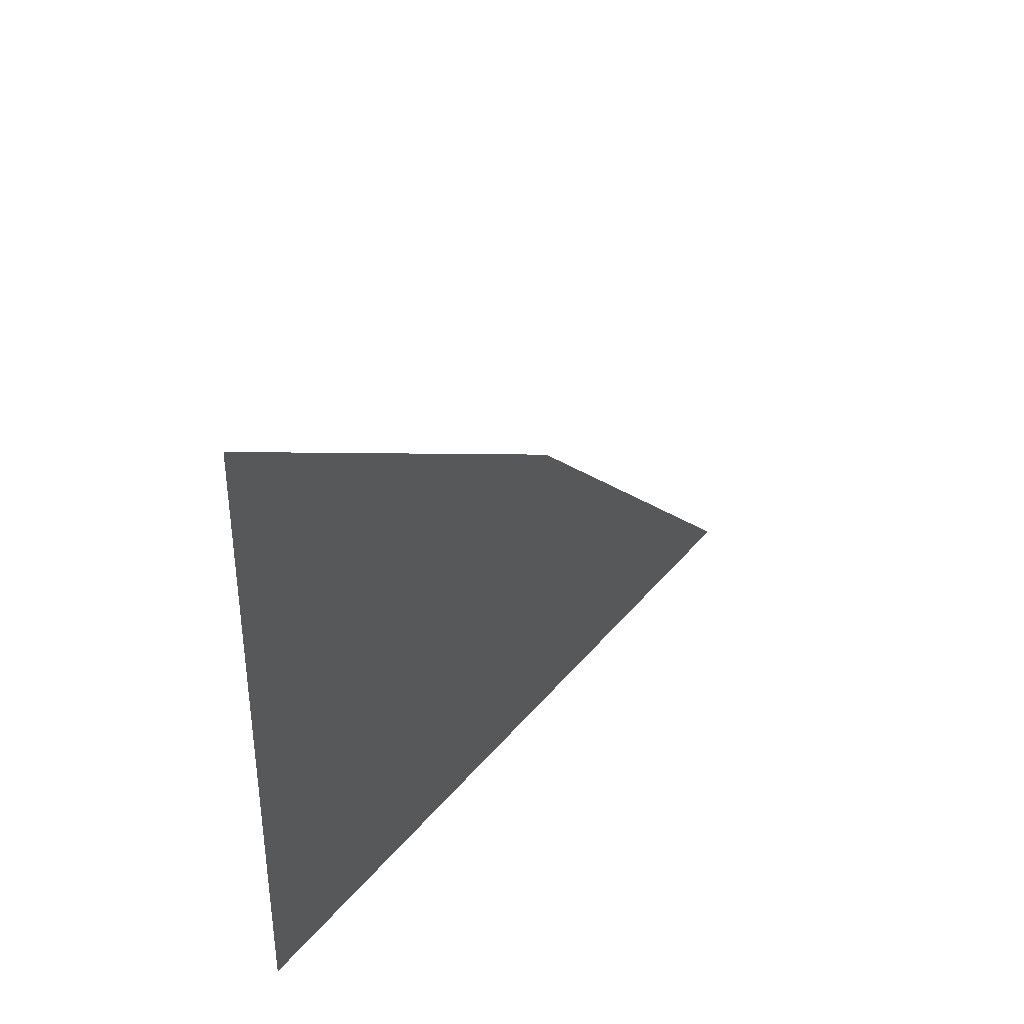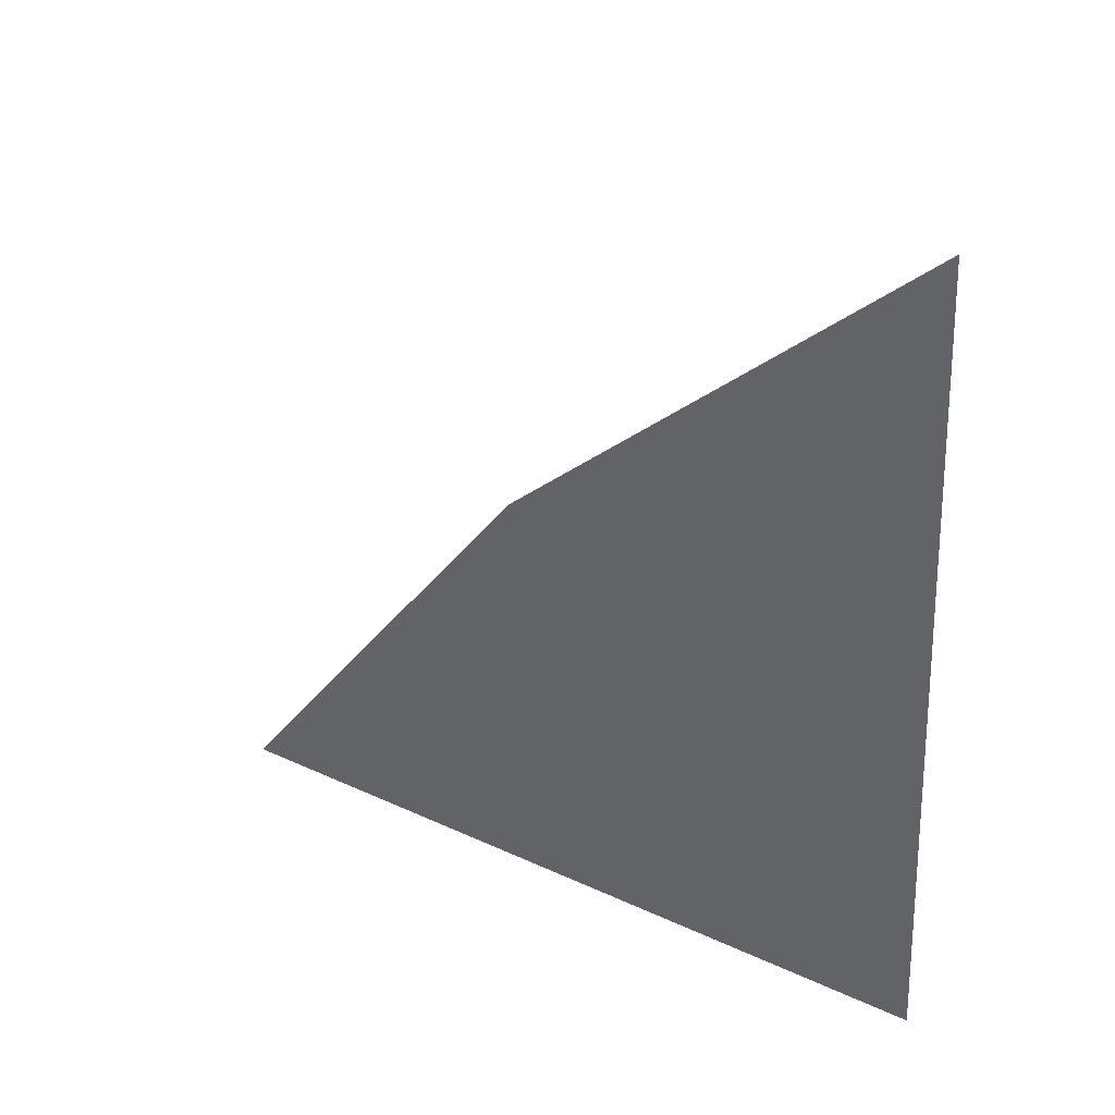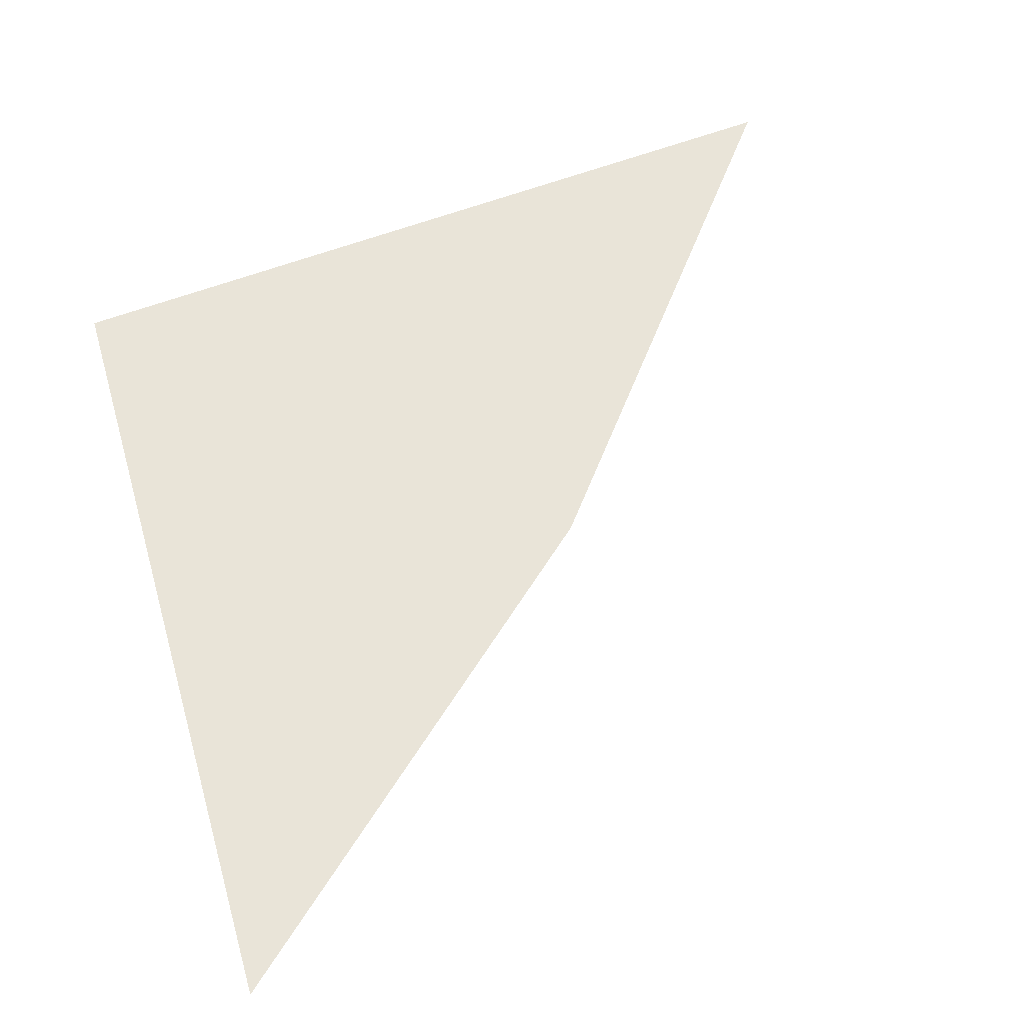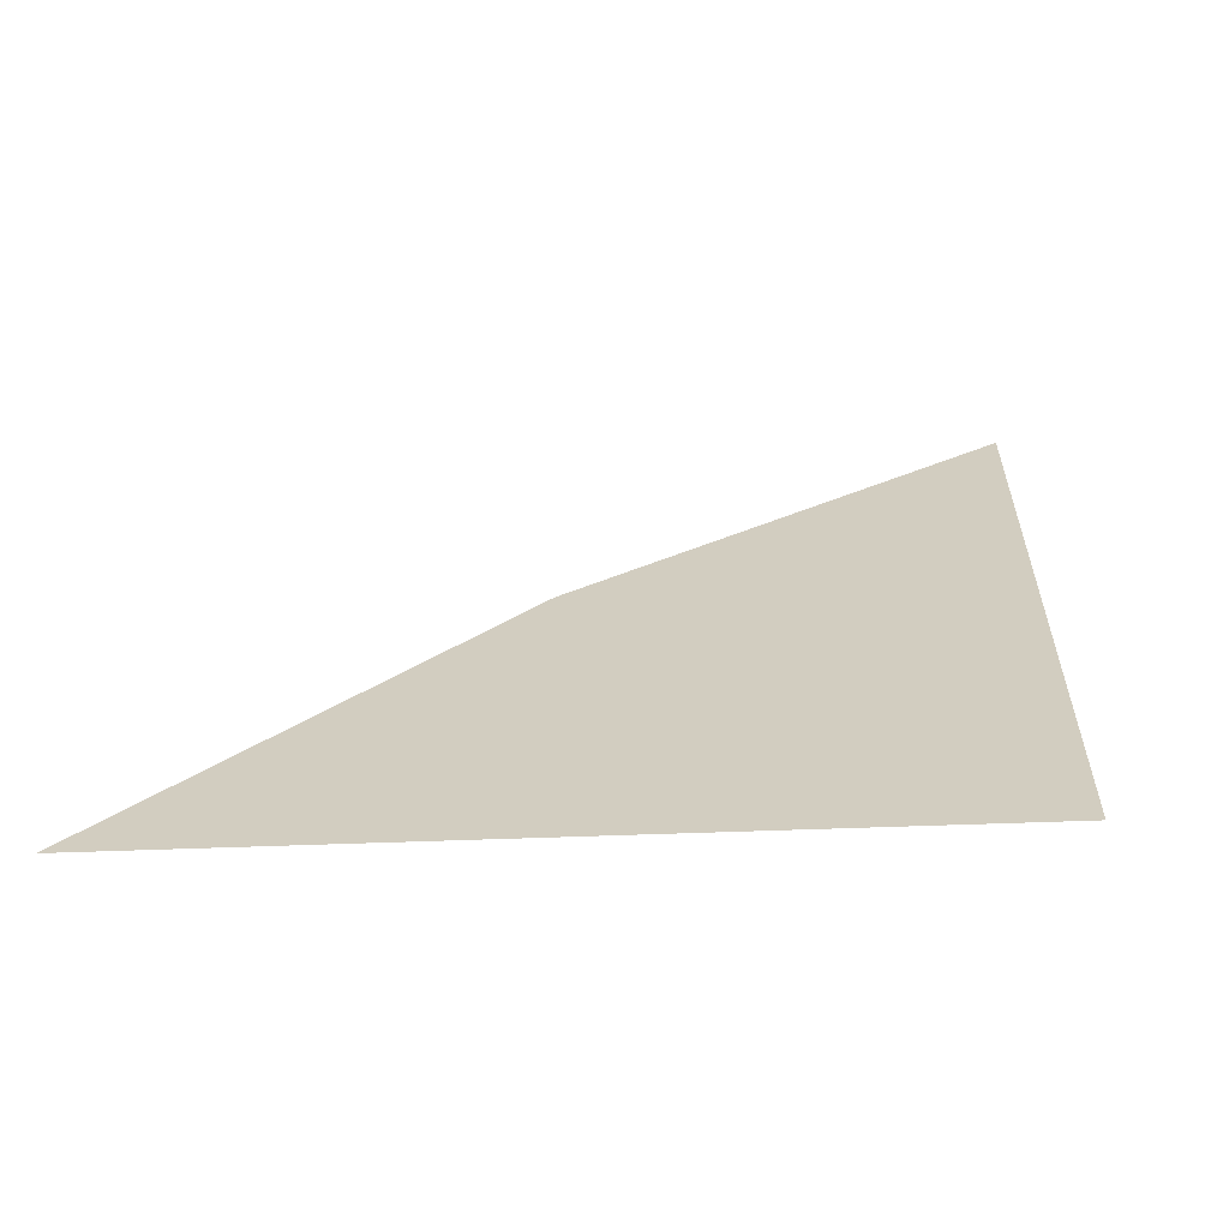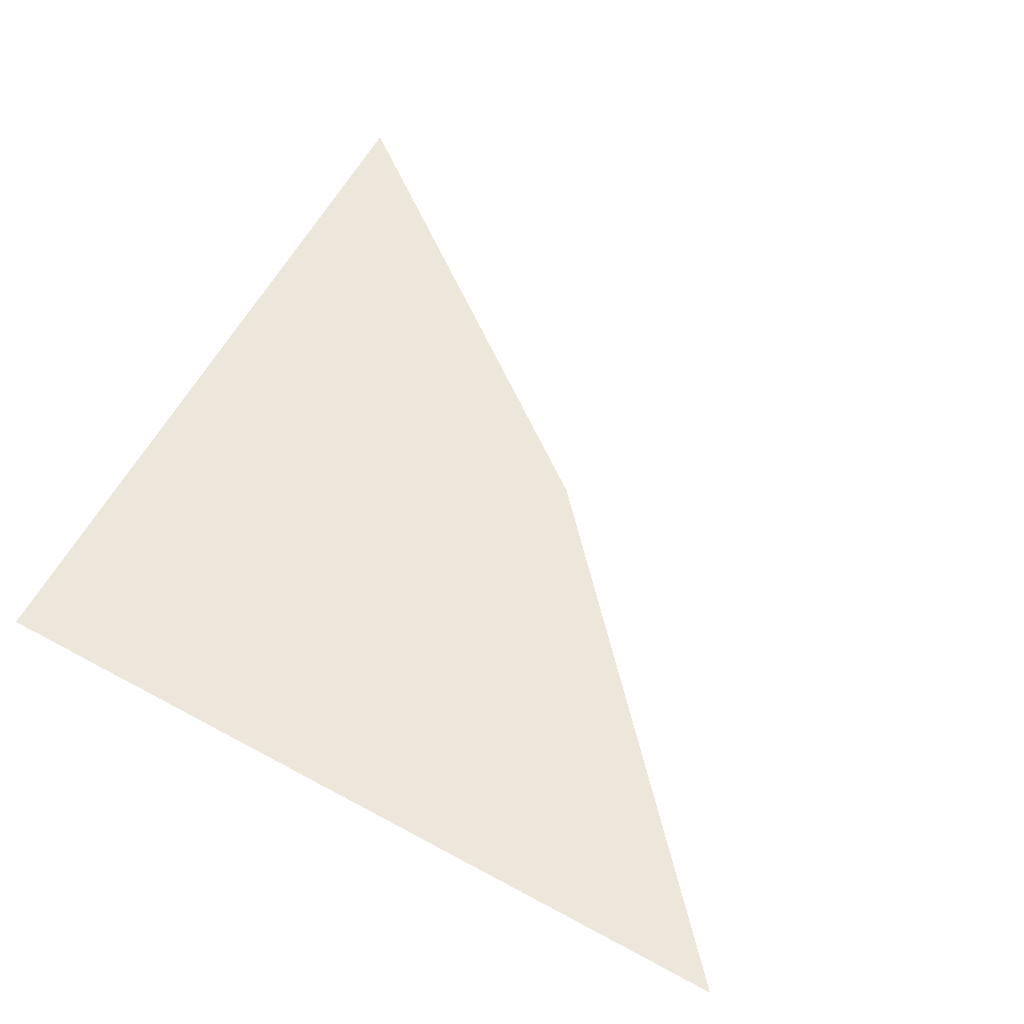
<metadata>
{"format":"obj","ext":"obj","renderer":"f3d","projection":"perspective","resolution":1024,"background":"white","views":[{"elev":52.4,"azim":126.6,"up":"+Y"},{"elev":38.4,"azim":37.0,"up":"+Y"},{"elev":60.0,"azim":166.4,"up":"+Z"},{"elev":24.6,"azim":4.0,"up":"+Z"},{"elev":52.3,"azim":123.2,"up":"+Z"}]}
</metadata>
<code>
o #ID655
v -0.02238 0.3382 0.3404
v -0.02342 0.339 0.3404
v -0.02421 0.3379 0.3404
v -0.02246 0.34 0.3404
f 1 2 3
f 2 1 4

</code>
